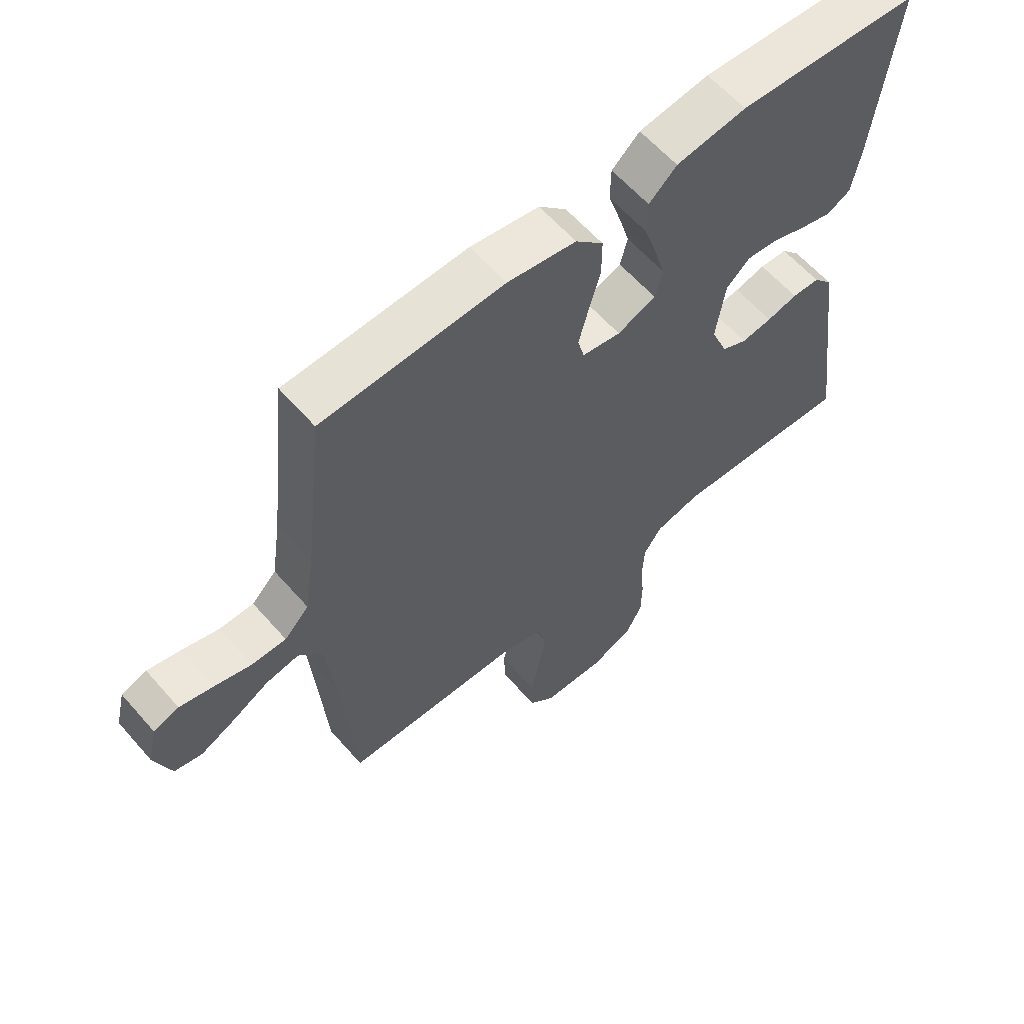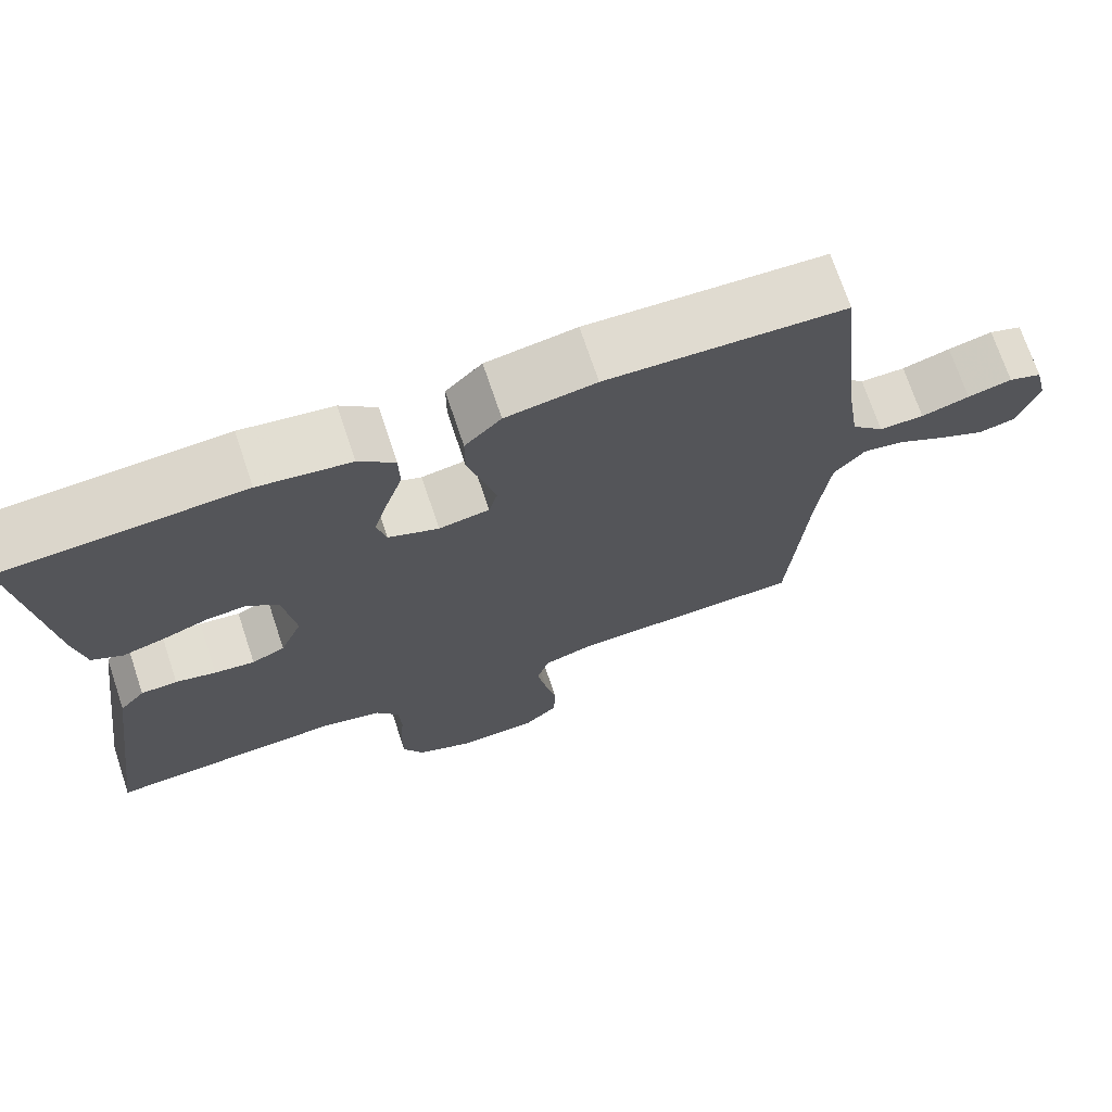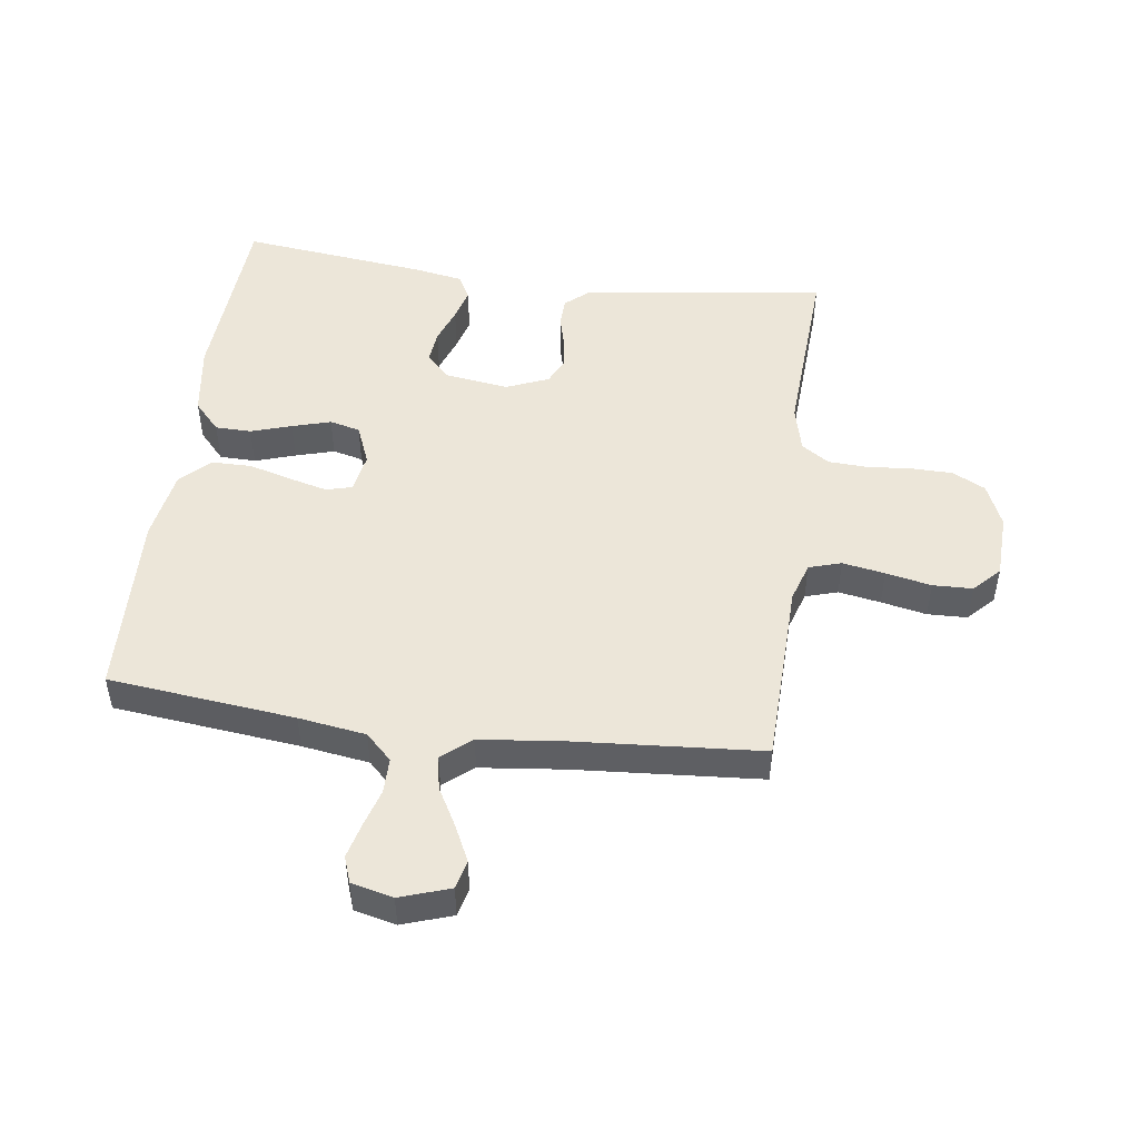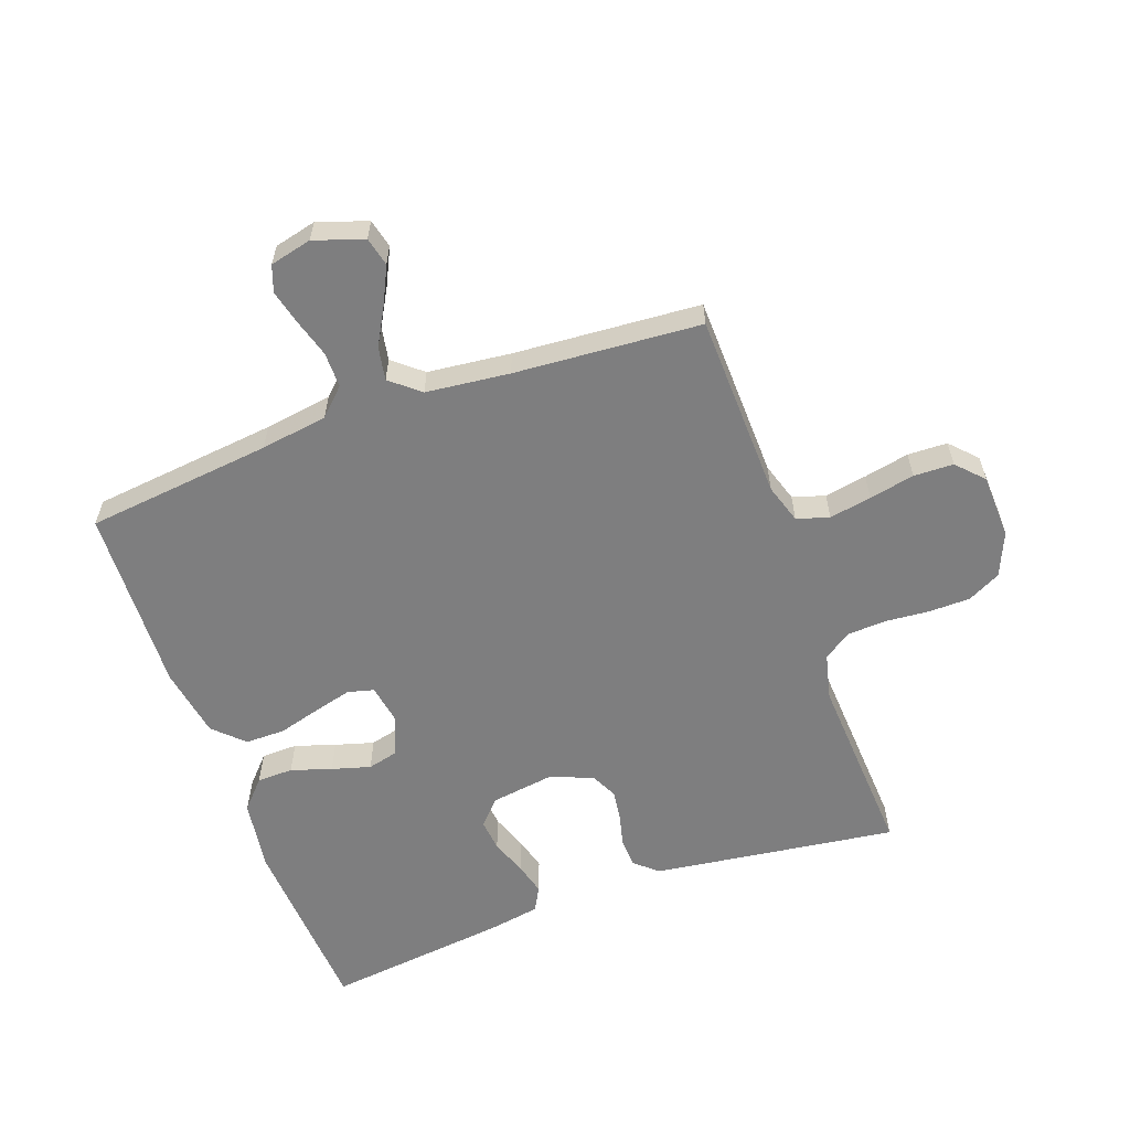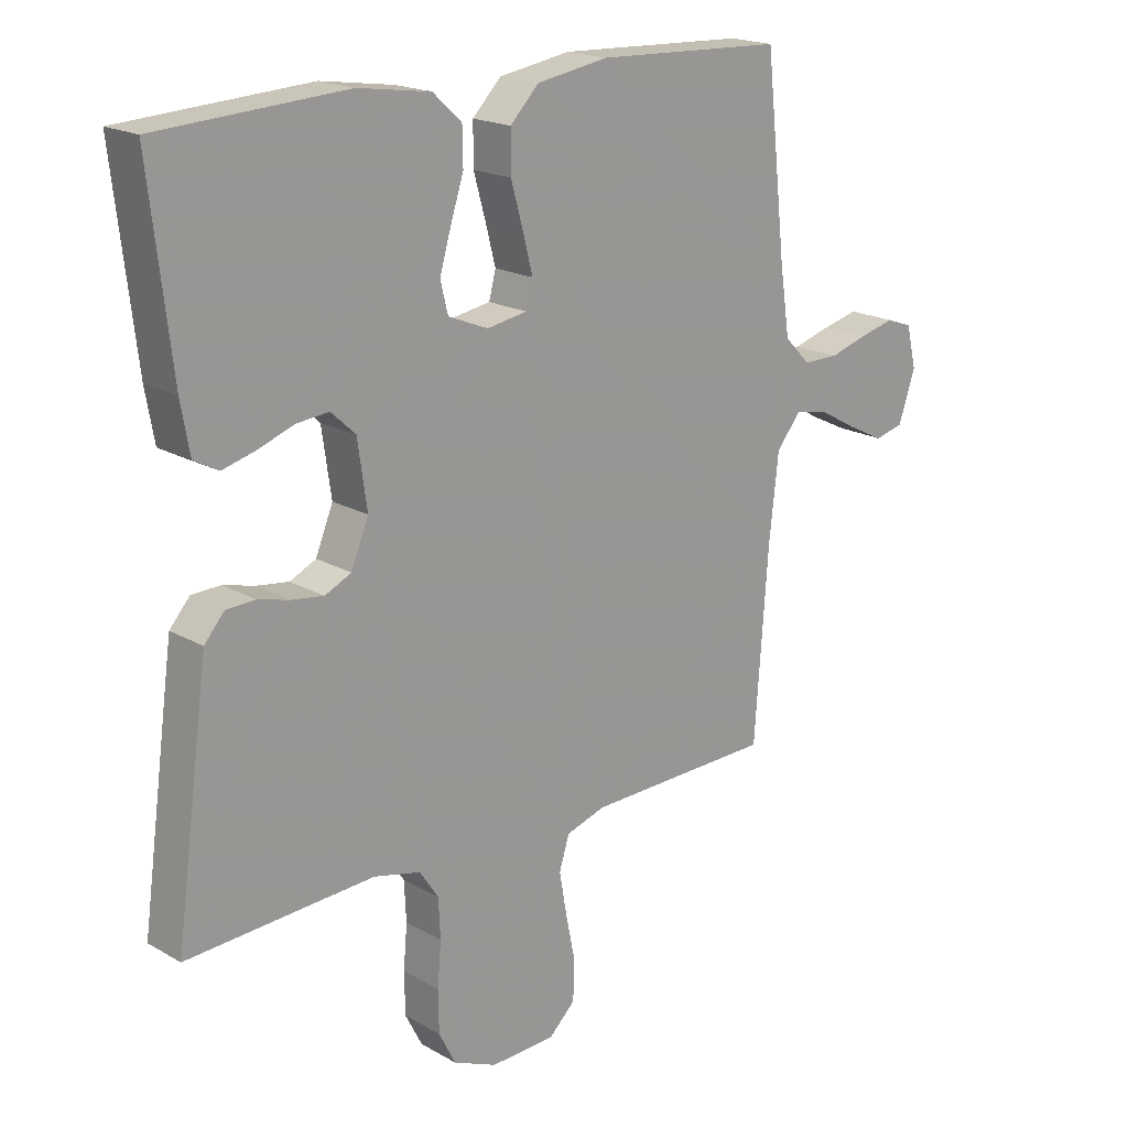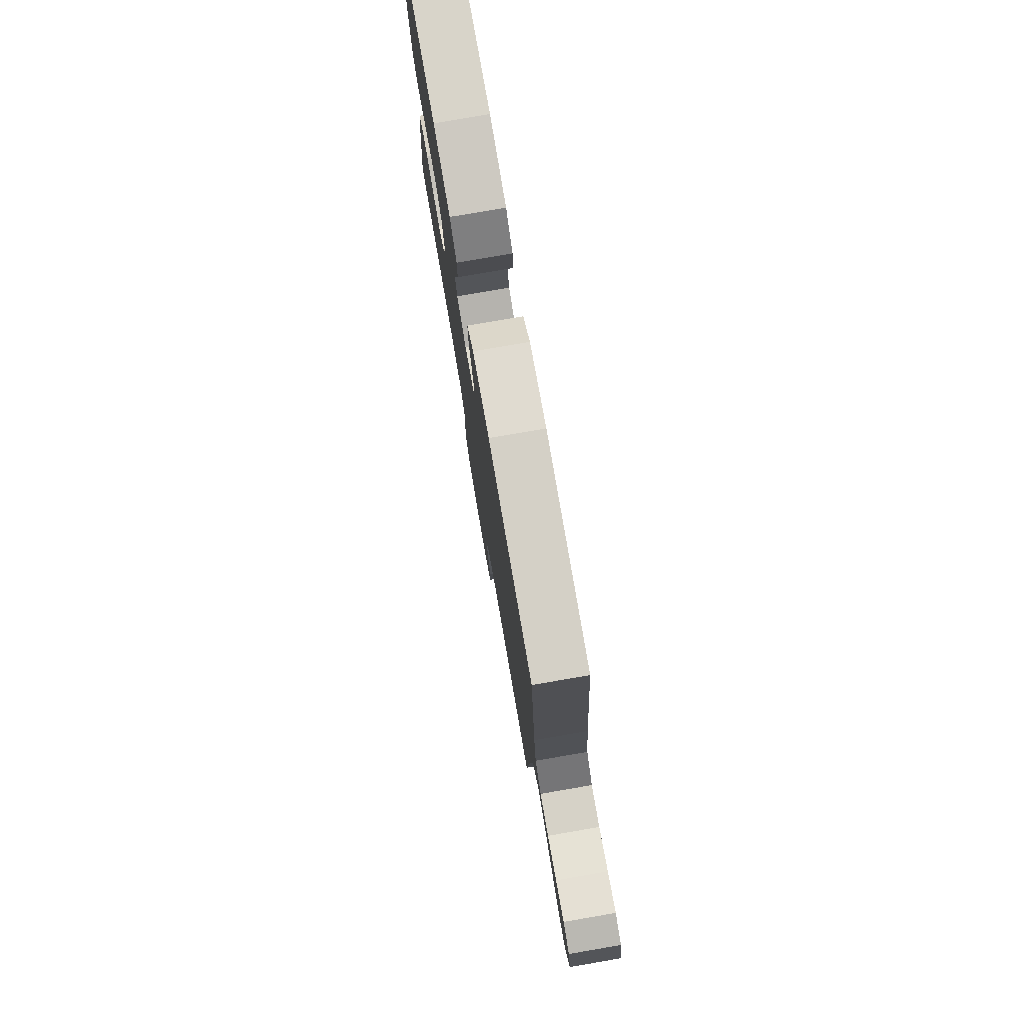
<metadata>
{"format":"obj","ext":"obj","renderer":"f3d","projection":"perspective","resolution":1024,"background":"white","views":[{"elev":60.9,"azim":139.0,"up":"+Z"},{"elev":71.4,"azim":-18.5,"up":"+Z"},{"elev":49.0,"azim":97.7,"up":"+Y"},{"elev":-59.4,"azim":109.9,"up":"+Y"},{"elev":18.9,"azim":-42.8,"up":"+Z"},{"elev":78.6,"azim":80.2,"up":"+Z"}]}
</metadata>
<code>
v 0.5 0.07 -0.5
v 0.2 0.07 -0.508
v 0.137 0.07 -0.528
v 0.121 0.07 -0.58
v 0.133 0.07 -0.648
v 0.148 0.07 -0.721
v 0.146 0.07 -0.785
v 0.104 0.07 -0.825
v 0 0.07 -0.829
v -0.07 0.07 -0.799
v -0.097 0.07 -0.746
v -0.098 0.07 -0.679
v -0.092 0.07 -0.609
v -0.095 0.07 -0.546
v -0.125 0.07 -0.501
v -0.2 0.07 -0.483
v -0.5 0.07 -0.5
v -0.459 0.07 -0.2
v -0.446 0.07 -0.107
v -0.414 0.07 -0.07
v -0.368 0.07 -0.068
v -0.317 0.07 -0.081
v -0.266 0.07 -0.088
v -0.224 0.07 -0.068
v -0.196 0.07 0
v -0.211 0.07 0.104
v -0.25 0.07 0.14
v -0.302 0.07 0.135
v -0.36 0.07 0.114
v -0.412 0.07 0.1
v -0.451 0.07 0.121
v -0.465 0.07 0.2
v -0.5 0.07 0.5
v -0.2 0.07 0.518
v -0.084 0.07 0.501
v -0.038 0.07 0.459
v -0.037 0.07 0.401
v -0.058 0.07 0.336
v -0.076 0.07 0.274
v -0.064 0.07 0.225
v 0 0.07 0.199
v 0.064 0.07 0.21
v 0.075 0.07 0.252
v 0.059 0.07 0.314
v 0.04 0.07 0.382
v 0.04 0.07 0.446
v 0.086 0.07 0.493
v 0.2 0.07 0.512
v 0.5 0.07 0.5
v 0.533 0.07 0.2
v 0.549 0.07 0.092
v 0.59 0.07 0.05
v 0.647 0.07 0.05
v 0.708 0.07 0.068
v 0.764 0.07 0.082
v 0.806 0.07 0.067
v 0.822 0.07 0
v 0.795 0.07 -0.08
v 0.749 0.07 -0.091
v 0.691 0.07 -0.063
v 0.63 0.07 -0.029
v 0.576 0.07 -0.019
v 0.537 0.07 -0.066
v 0.522 0.07 -0.2
v 0.5 0 -0.5
v 0.2 0 -0.508
v 0.137 0 -0.528
v 0.121 0 -0.58
v 0.133 0 -0.648
v 0.148 0 -0.721
v 0.146 0 -0.785
v 0.104 0 -0.825
v 0 0 -0.829
v -0.07 0 -0.799
v -0.097 0 -0.746
v -0.098 0 -0.679
v -0.092 0 -0.609
v -0.095 0 -0.546
v -0.125 0 -0.501
v -0.2 0 -0.483
v -0.5 0 -0.5
v -0.459 0 -0.2
v -0.446 0 -0.107
v -0.414 0 -0.07
v -0.368 0 -0.068
v -0.317 0 -0.081
v -0.266 0 -0.088
v -0.224 0 -0.068
v -0.196 0 0
v -0.211 0 0.104
v -0.25 0 0.14
v -0.302 0 0.135
v -0.36 0 0.114
v -0.412 0 0.1
v -0.451 0 0.121
v -0.465 0 0.2
v -0.5 0 0.5
v -0.2 0 0.518
v -0.084 0 0.501
v -0.038 0 0.459
v -0.037 0 0.401
v -0.058 0 0.336
v -0.076 0 0.274
v -0.064 0 0.225
v 0 0 0.199
v 0.064 0 0.21
v 0.075 0 0.252
v 0.059 0 0.314
v 0.04 0 0.382
v 0.04 0 0.446
v 0.086 0 0.493
v 0.2 0 0.512
v 0.5 0 0.5
v 0.533 0 0.2
v 0.549 0 0.092
v 0.59 0 0.05
v 0.647 0 0.05
v 0.708 0 0.068
v 0.764 0 0.082
v 0.806 0 0.067
v 0.822 0 0
v 0.795 0 -0.08
v 0.749 0 -0.091
v 0.691 0 -0.063
v 0.63 0 -0.029
v 0.576 0 -0.019
v 0.537 0 -0.066
v 0.522 0 -0.2
f 59 60 61
f 58 59 61
f 57 58 61
f 56 57 61
f 55 56 61
f 54 55 61
f 53 54 61
f 52 53 61 62
f 51 52 62 63
f 48 49 50
f 47 48 50
f 46 47 50
f 45 46 50
f 44 45 50
f 51 63 64
f 50 51 64
f 44 50 64
f 43 44 64
f 36 37 38
f 35 36 38
f 34 35 38
f 33 34 38
f 32 33 38
f 31 32 38
f 30 31 38
f 29 30 38
f 28 29 38
f 27 28 38 39
f 26 27 39 40
f 20 21 22
f 19 20 22
f 18 19 22
f 17 18 22
f 16 17 22
f 15 16 22 23
f 14 15 23 24
f 11 12 13
f 10 11 13
f 9 10 13
f 8 9 13
f 7 8 13
f 6 7 13
f 5 6 13
f 4 5 13 14
f 14 24 25
f 4 14 25
f 3 4 25
f 64 1 2
f 43 64 2
f 42 43 2
f 26 40 41
f 26 41 42
f 25 26 42
f 3 25 42
f 2 3 42
f 125 124 123
f 125 123 122
f 125 122 121
f 125 121 120
f 125 120 119
f 125 119 118
f 125 118 117
f 126 125 117 116
f 127 126 116 115
f 114 113 112
f 114 112 111
f 114 111 110
f 114 110 109
f 114 109 108
f 128 127 115
f 128 115 114
f 128 114 108
f 128 108 107
f 102 101 100
f 102 100 99
f 102 99 98
f 102 98 97
f 102 97 96
f 102 96 95
f 102 95 94
f 102 94 93
f 102 93 92
f 103 102 92 91
f 104 103 91 90
f 86 85 84
f 86 84 83
f 86 83 82
f 86 82 81
f 86 81 80
f 87 86 80 79
f 88 87 79 78
f 77 76 75
f 77 75 74
f 77 74 73
f 77 73 72
f 77 72 71
f 77 71 70
f 77 70 69
f 78 77 69 68
f 89 88 78
f 89 78 68
f 89 68 67
f 66 65 128
f 66 128 107
f 66 107 106
f 105 104 90
f 106 105 90
f 106 90 89
f 106 89 67
f 106 67 66
f 1 65 66 2
f 2 66 67 3
f 3 67 68 4
f 4 68 69 5
f 5 69 70 6
f 6 70 71 7
f 7 71 72 8
f 8 72 73 9
f 9 73 74 10
f 10 74 75 11
f 11 75 76 12
f 12 76 77 13
f 13 77 78 14
f 14 78 79 15
f 15 79 80 16
f 16 80 81 17
f 17 81 82 18
f 18 82 83 19
f 19 83 84 20
f 20 84 85 21
f 21 85 86 22
f 22 86 87 23
f 23 87 88 24
f 24 88 89 25
f 25 89 90 26
f 26 90 91 27
f 27 91 92 28
f 28 92 93 29
f 29 93 94 30
f 30 94 95 31
f 31 95 96 32
f 32 96 97 33
f 33 97 98 34
f 34 98 99 35
f 35 99 100 36
f 36 100 101 37
f 37 101 102 38
f 38 102 103 39
f 39 103 104 40
f 40 104 105 41
f 41 105 106 42
f 42 106 107 43
f 43 107 108 44
f 44 108 109 45
f 45 109 110 46
f 46 110 111 47
f 47 111 112 48
f 48 112 113 49
f 49 113 114 50
f 50 114 115 51
f 51 115 116 52
f 52 116 117 53
f 53 117 118 54
f 54 118 119 55
f 55 119 120 56
f 56 120 121 57
f 57 121 122 58
f 58 122 123 59
f 59 123 124 60
f 60 124 125 61
f 61 125 126 62
f 62 126 127 63
f 63 127 128 64
f 64 128 65 1

</code>
